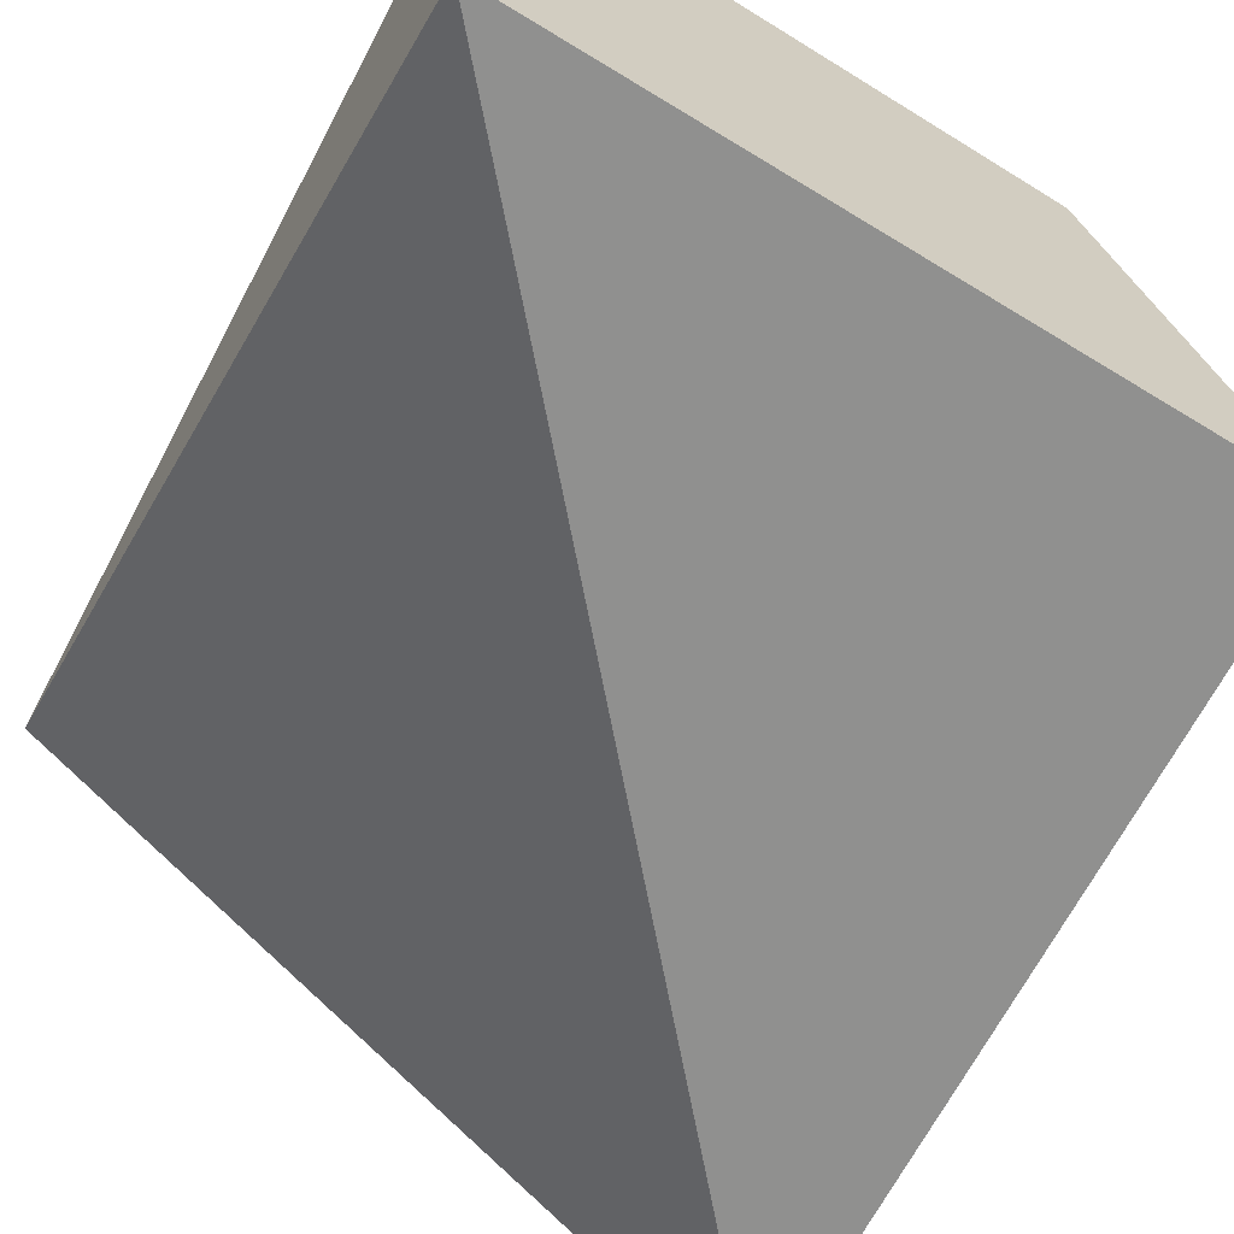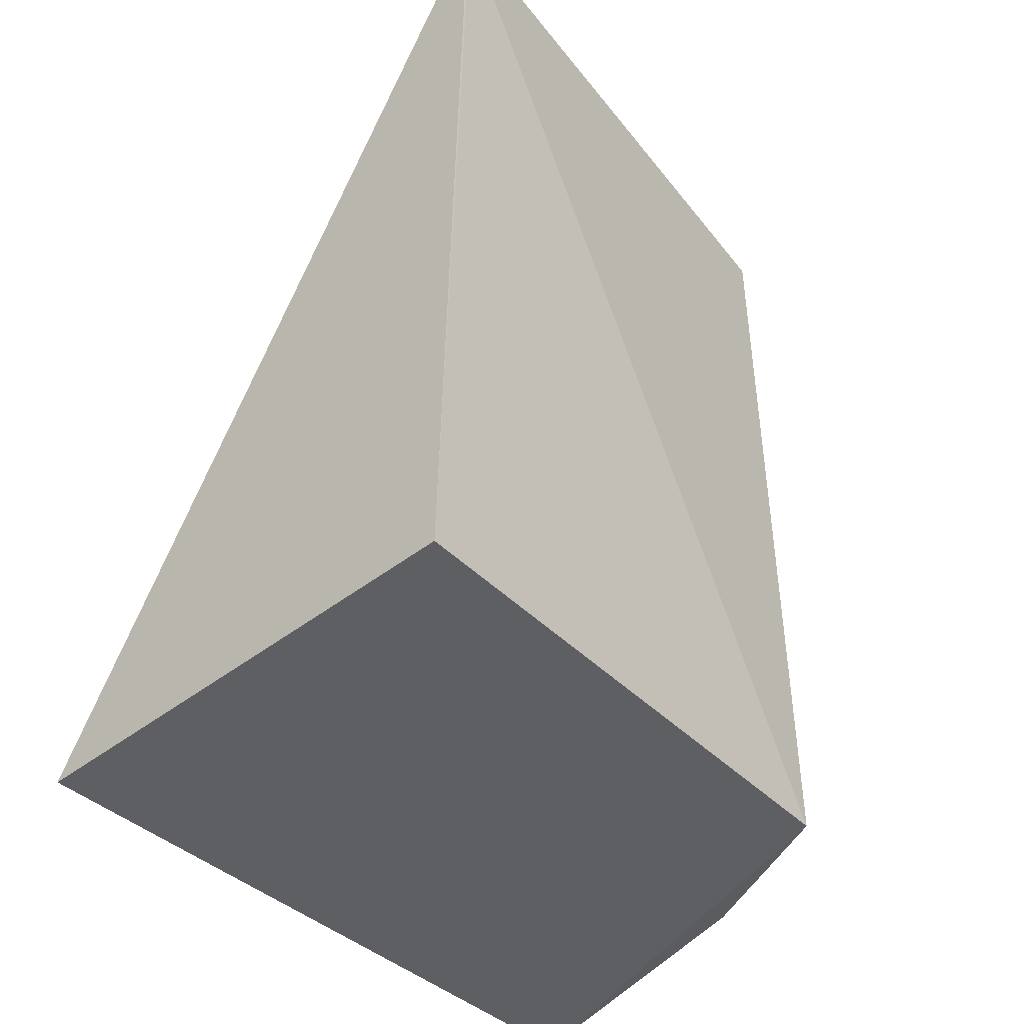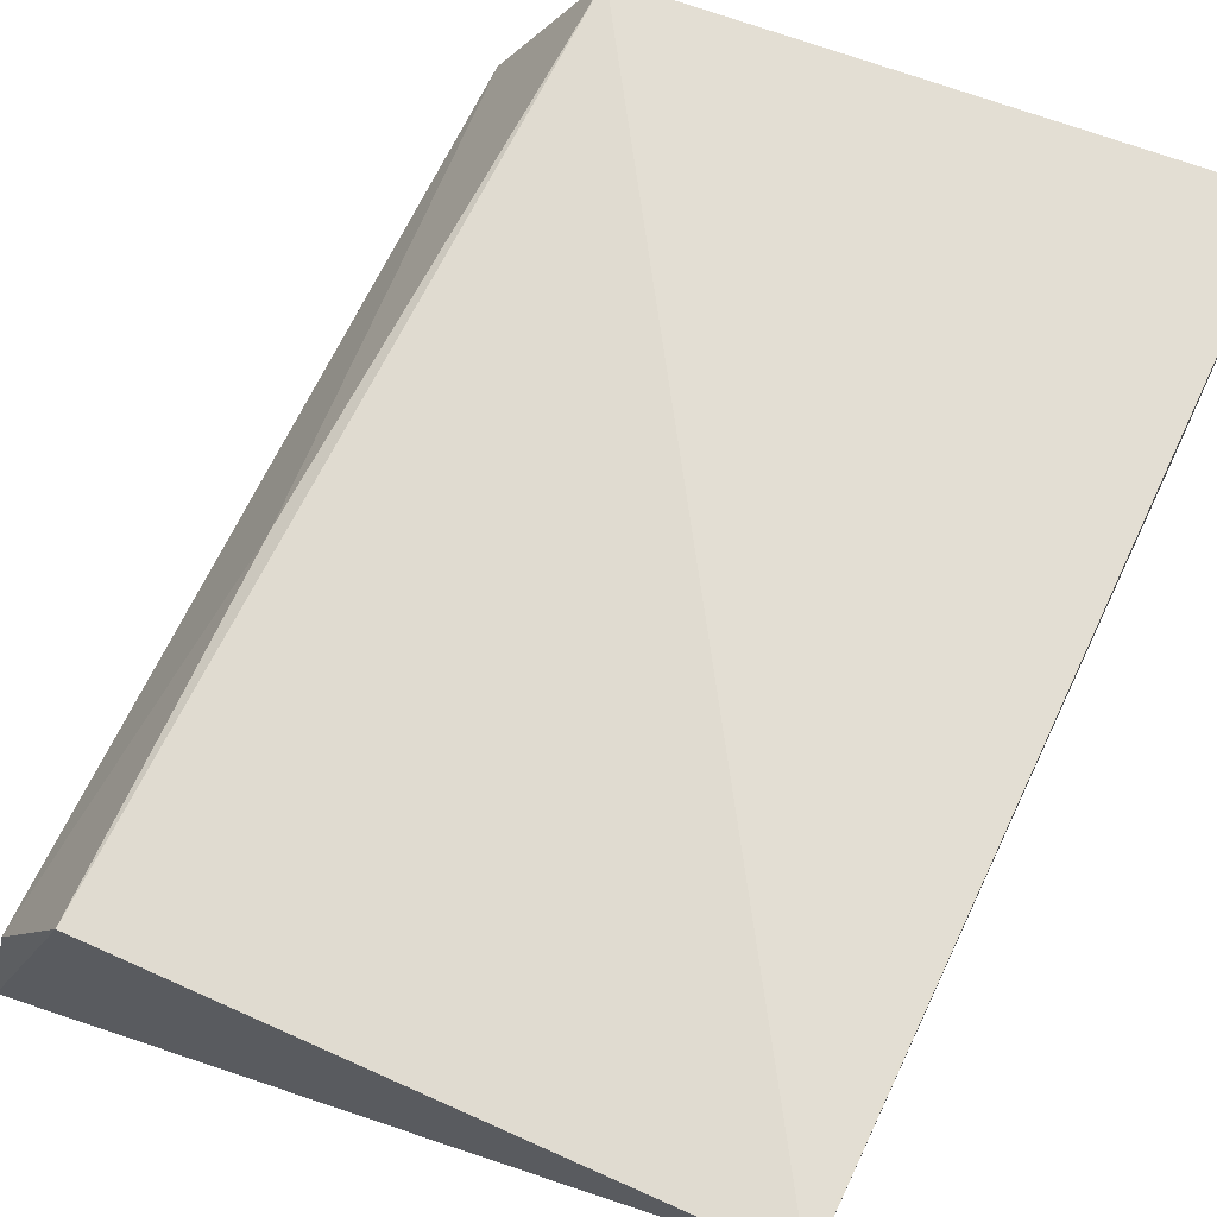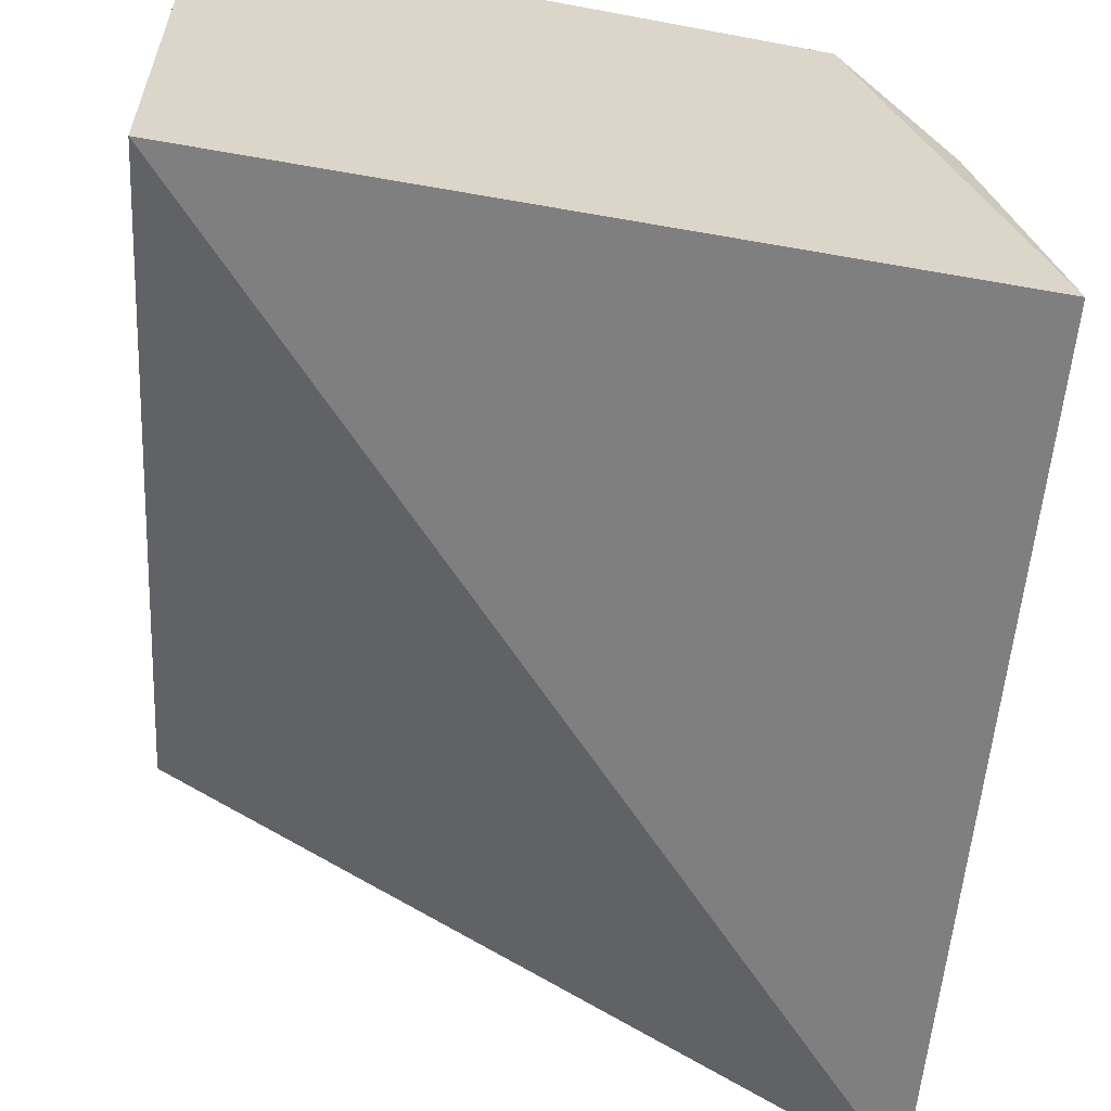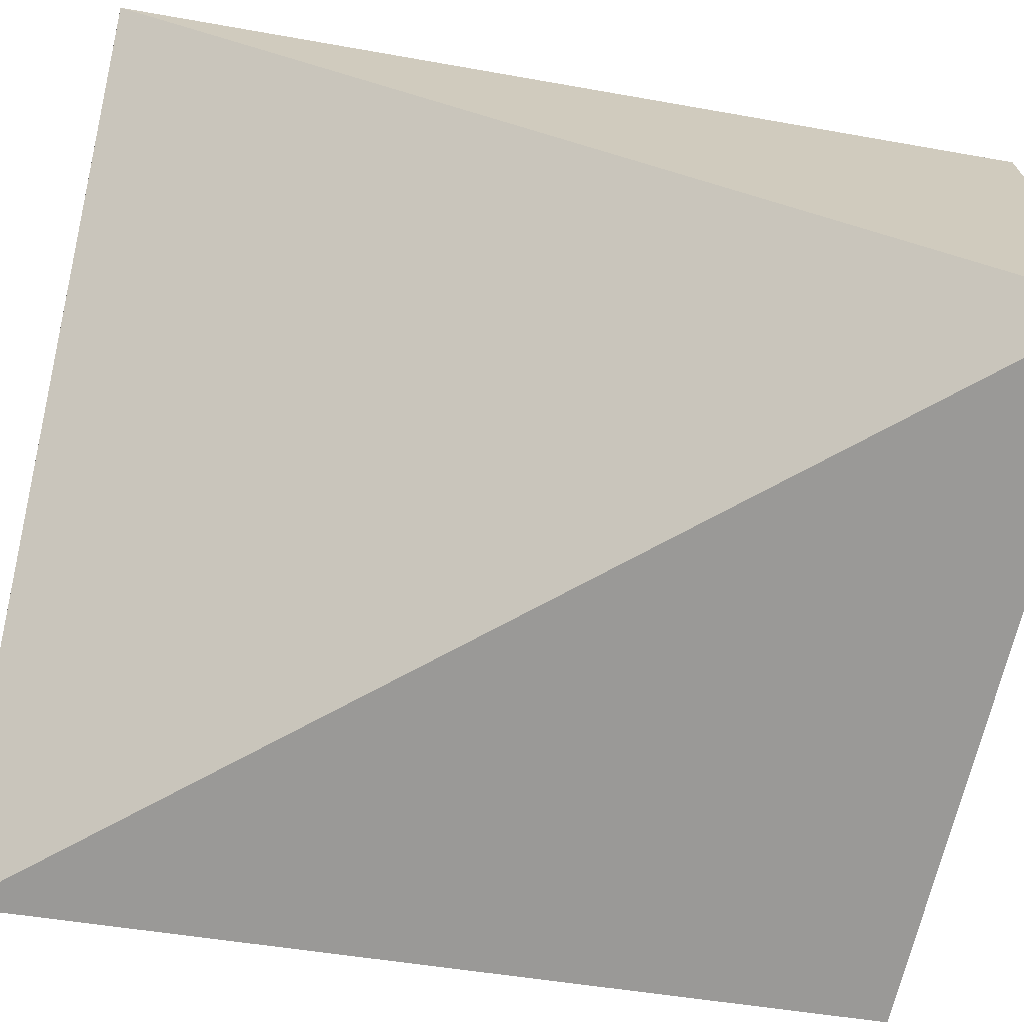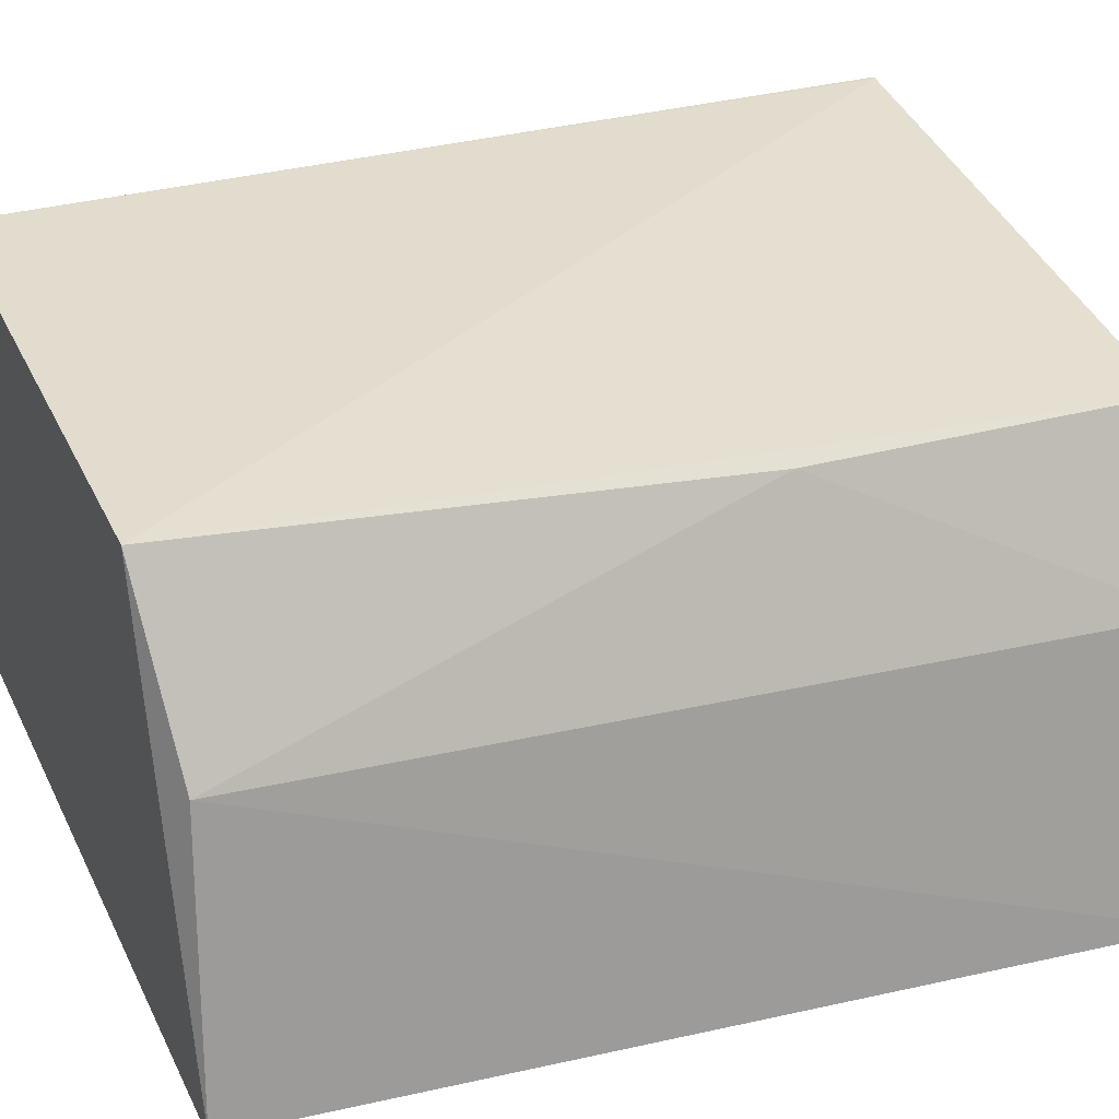
<metadata>
{"format":"obj","ext":"obj","renderer":"f3d","projection":"perspective","resolution":1024,"background":"white","views":[{"elev":-64.9,"azim":152.1,"up":"+Y"},{"elev":-44.1,"azim":131.3,"up":"+Z"},{"elev":68.9,"azim":25.4,"up":"+Y"},{"elev":-59.2,"azim":173.5,"up":"+Y"},{"elev":-68.2,"azim":80.4,"up":"+Y"},{"elev":31.0,"azim":-109.3,"up":"+Y"}]}
</metadata>
<code>
v 0.0005873 0.04077 0.01036
v -0.005774 0.04022 0.0005514
v -0.005999 0.04005 0.01038
v -0.006834 0.03827 0.00076
v 0.000554 0.03518 6.936e-05
v -0.006065 0.04 0.006571
v 0.0005527 0.04077 0.01036
v 0.0005812 0.04053 0.0001653
v -0.007453 0.03508 0.0005648
v -0.007643 0.03499 0.01036
v -0.006917 0.03818 0.01034
f 6 3 2
f 6 2 4
f 7 2 3
f 8 5 2
f 8 1 5
f 8 7 1
f 8 2 7
f 9 4 2
f 9 2 5
f 10 5 1
f 10 9 5
f 10 4 9
f 10 7 3
f 10 1 7
f 11 6 4
f 11 3 6
f 11 10 3
f 11 4 10

</code>
